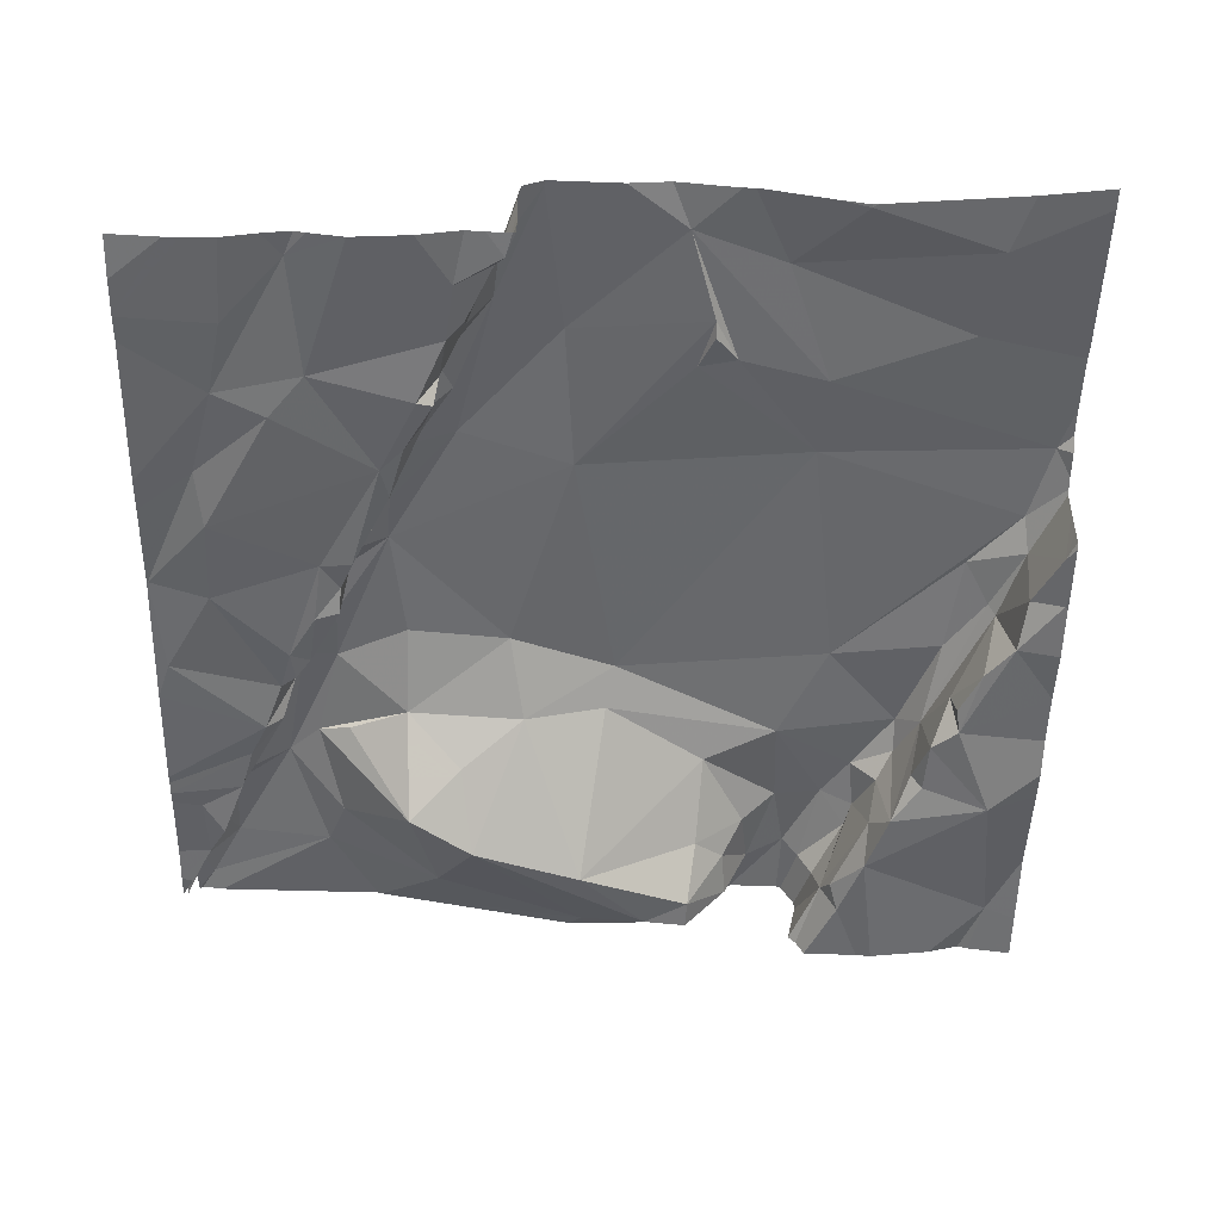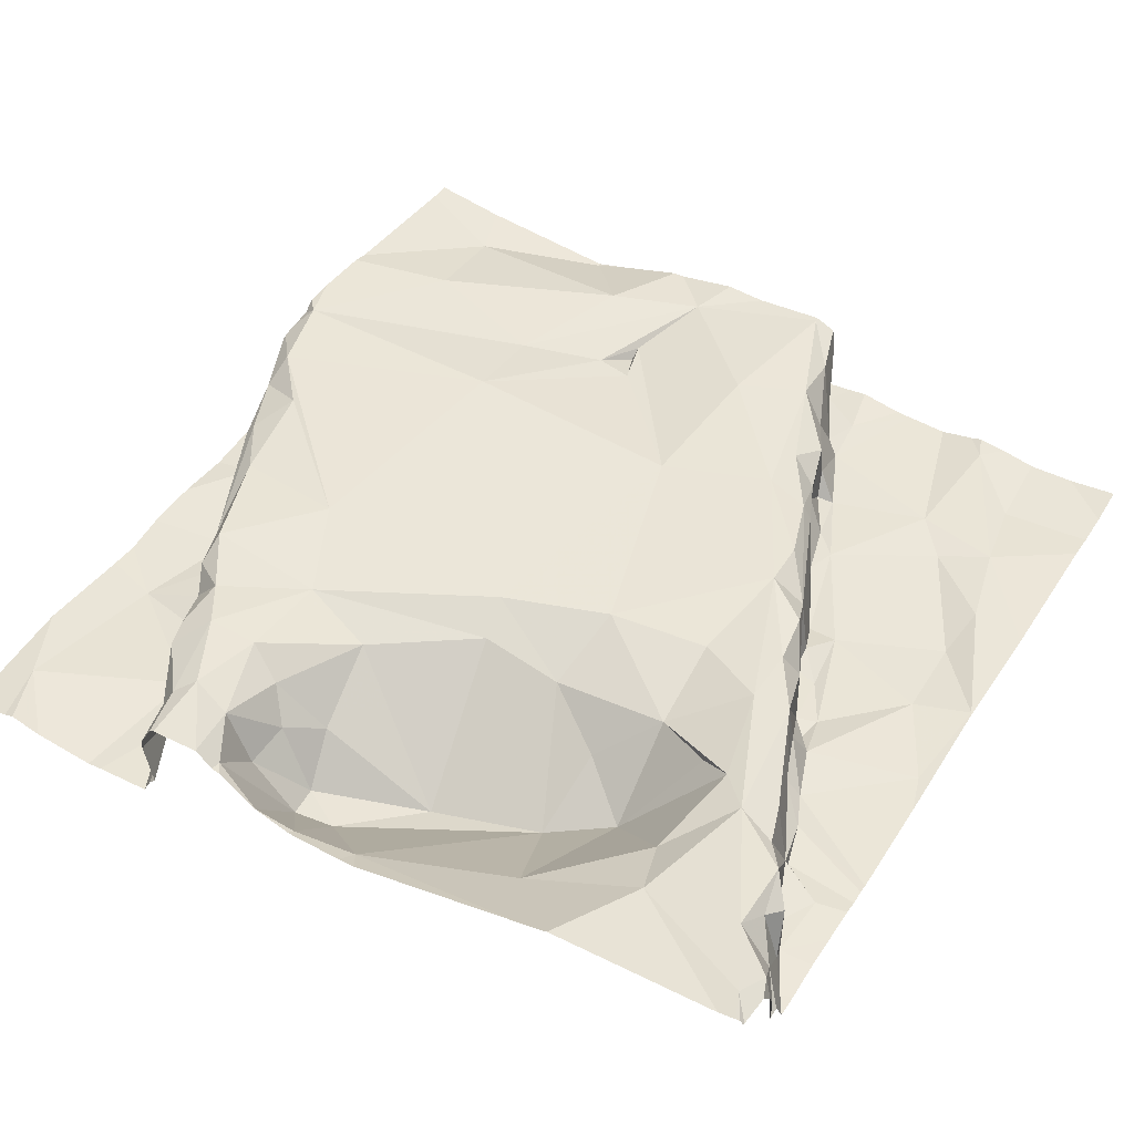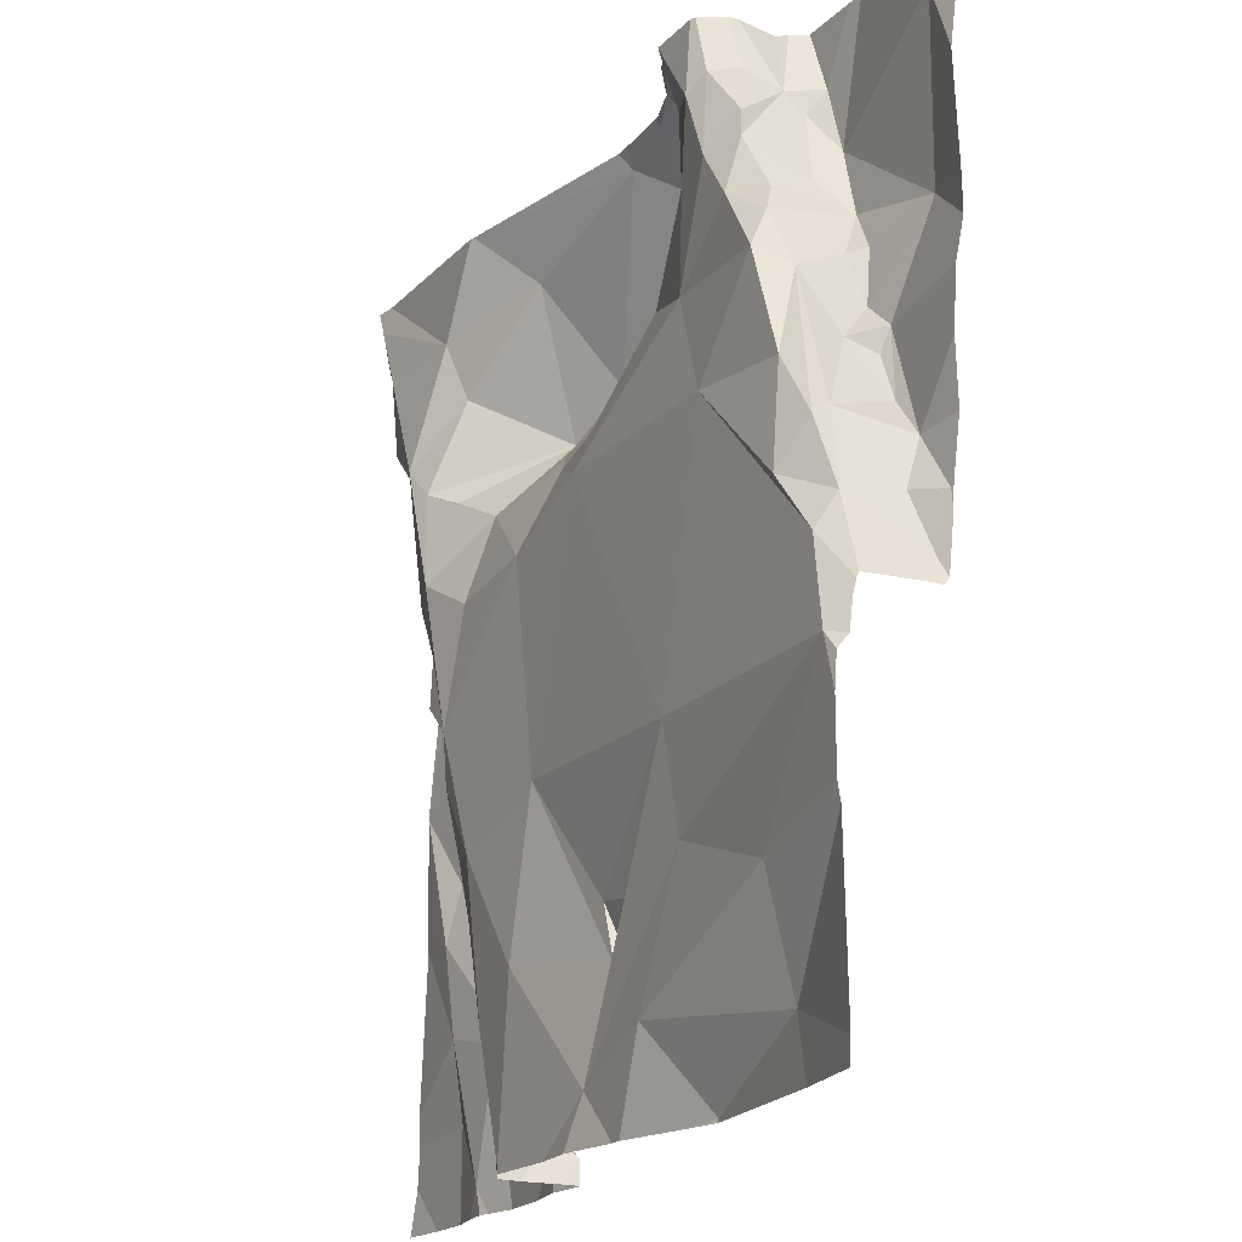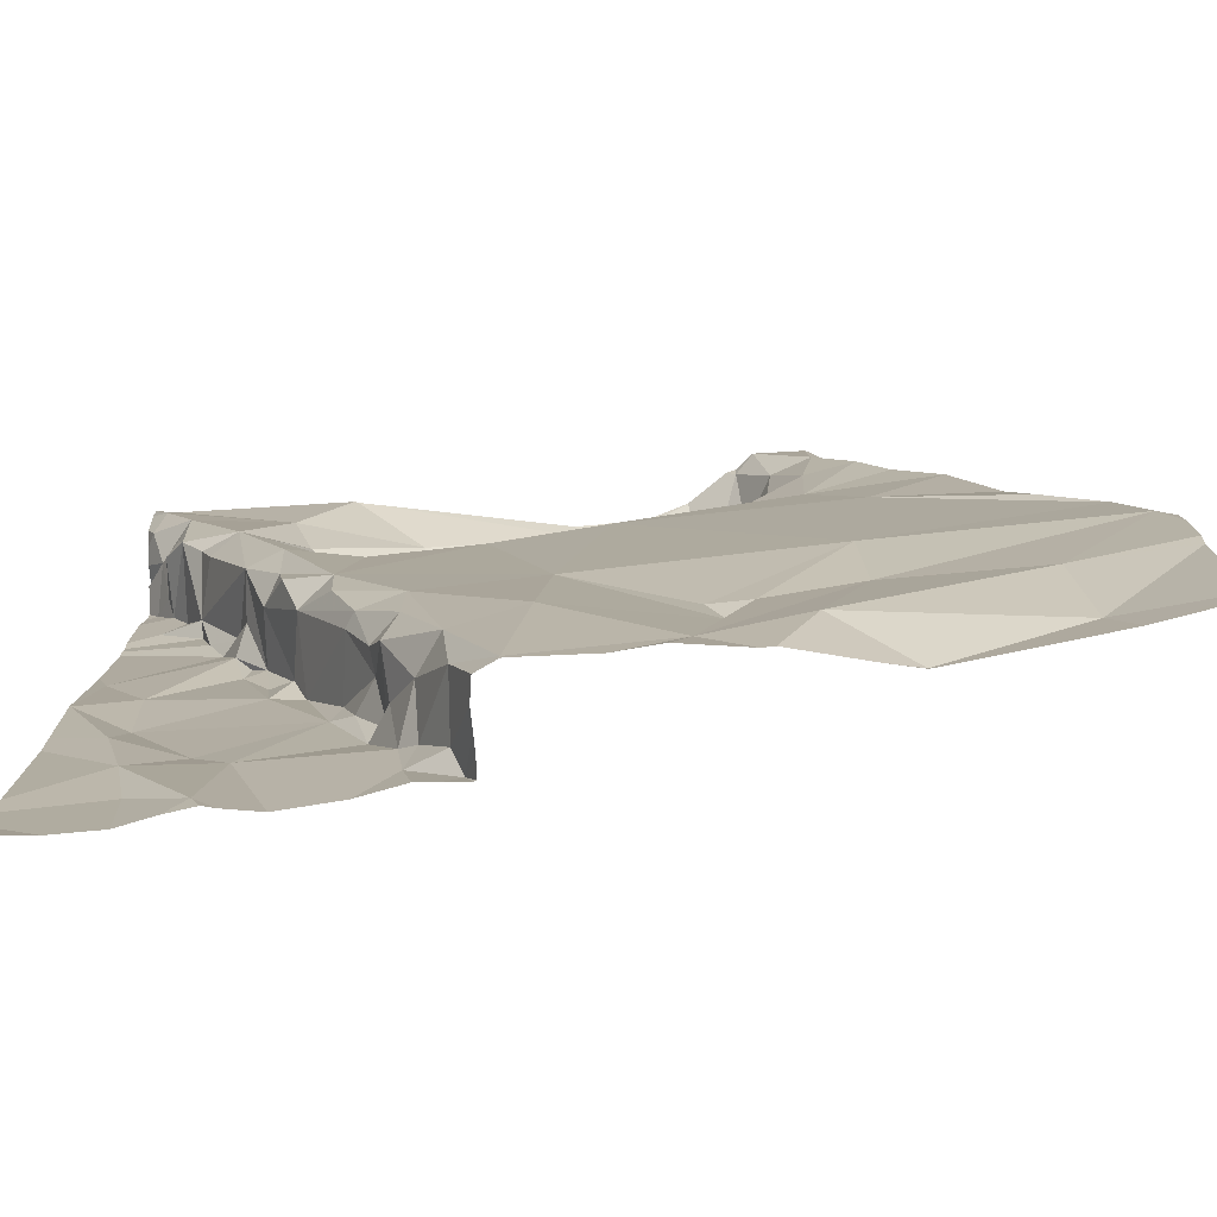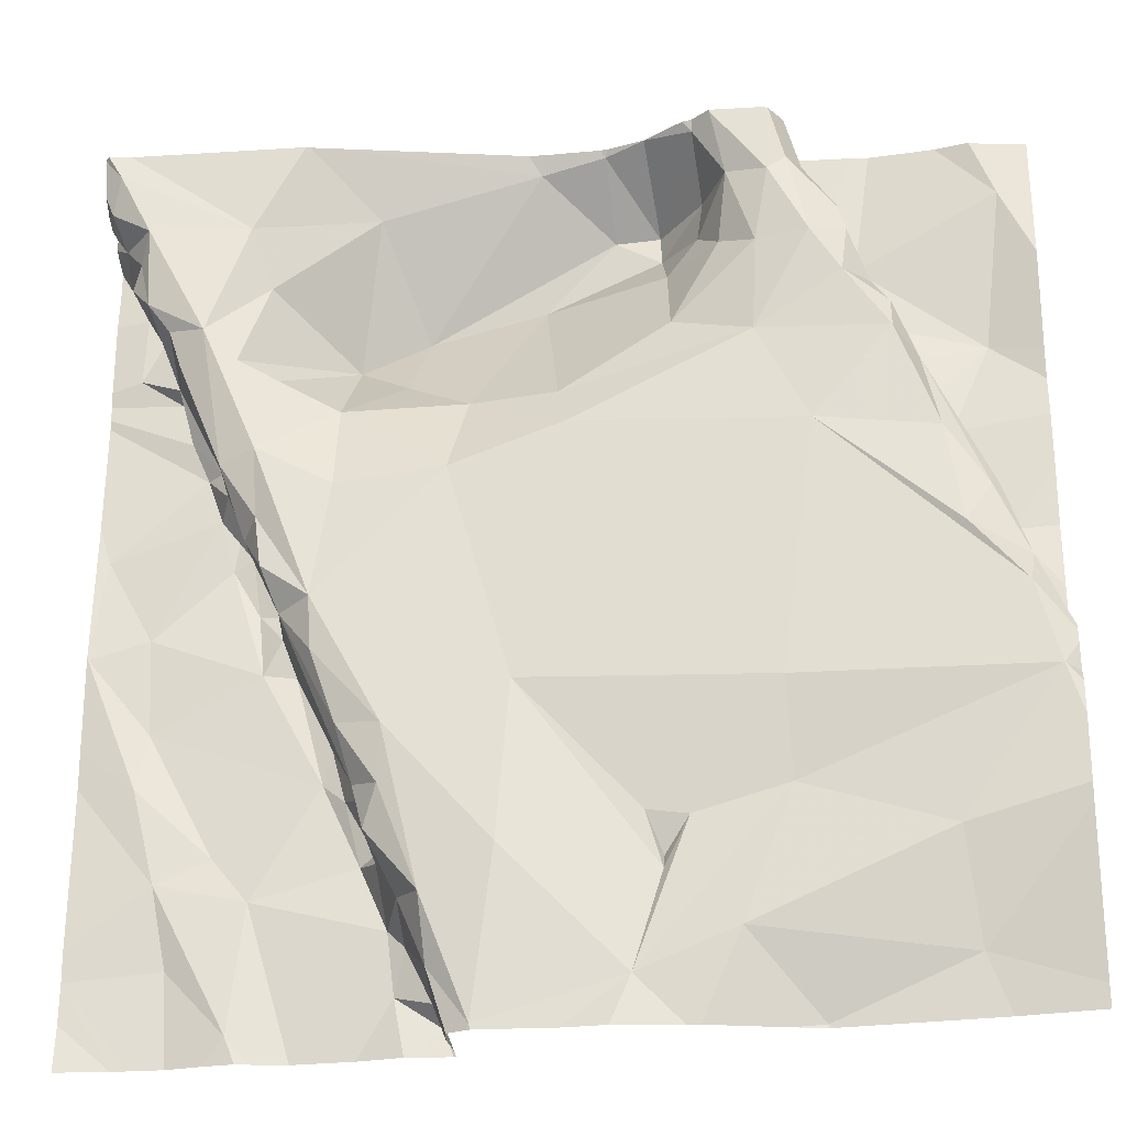
<metadata>
{"format":"obj","ext":"obj","renderer":"f3d","projection":"perspective","resolution":1024,"background":"white","views":[{"elev":-48.5,"azim":-1.3,"up":"+Z"},{"elev":42.4,"azim":-148.9,"up":"+Z"},{"elev":-18.9,"azim":61.5,"up":"+Y"},{"elev":-77.2,"azim":4.2,"up":"+Y"},{"elev":-24.6,"azim":6.6,"up":"+Y"}]}
</metadata>
<code>
v -81.83 301.9 500.8
v -81.8 301.9 500.8
v -81.9 301.9 500.8
v -80.96 303.7 500.7
v -81.92 302.1 500.8
v -81.13 303.7 500.9
v -81.13 303.7 500.9
v -82.38 302.2 500.8
v -82.19 302.1 500.8
v -82.22 301.9 500.8
v -81.88 302.1 500.9
v -81.88 302 500.8
v -82.34 302 500.8
v -80.63 302.6 500.9
v -80.63 302.6 501
v -81.15 303.7 500.9
v -81.12 303.7 500.7
v -81.5 303.7 500.8
v -81.98 302.2 500.8
v -81.42 303.7 500.8
v -81.82 302 501
v -80.75 303.7 500.7
v -80.73 303.7 500.7
v -81.11 301.8 500.9
v -82.11 303.7 500.9
v -80.82 303.7 500.7
v -81.25 302 501
v -80.84 302 501
v -81.83 302.1 501
v -81.94 302.2 500.9
v -81.13 303.7 500.7
v -81.39 302.1 501
v -81.45 301.9 501
v -80.86 302.2 501
v -81.16 302.3 501
v -81.74 301.8 501
v -80.99 303.7 500.7
v -81.69 302.2 501
v -81.84 301.8 500.8
v -81.88 301.8 500.8
v -80.63 302.7 500.8
v -82.32 303.1 500.7
v -80.63 302.6 500.8
v -82.54 302.7 500.8
v -80.63 302.6 500.8
v -82.28 302.9 500.8
v -82.51 302.9 500.7
v -82.27 302.2 500.8
v -82.04 302.4 500.8
v -81.97 302.3 500.9
v -82.01 302.3 500.8
v -81.79 301.8 500.8
v -81.97 301.8 500.8
v -80.71 302.7 500.8
v -80.64 302.7 500.8
v -80.65 302.6 500.8
v -82.29 303.1 500.8
v -82.26 303 500.8
v -80.79 302.9 500.8
v -80.73 302.8 500.8
v -82.2 302.7 500.7
v -82.15 302.7 500.8
v -82.15 302.7 500.8
v -82.41 302.5 500.7
v -82.42 302.4 500.8
v -82.18 302.6 500.8
v -82.12 302.6 500.8
v -82.05 302.4 500.8
v -82.25 302.9 500.7
v -82.22 302.9 500.7
v -82.42 302.7 500.7
v -82.26 302.8 500.7
v -82.1 301.8 500.8
v -82.26 301.8 500.8
v -80.84 303 500.8
v -80.83 303 500.8
v -80.83 303.1 500.8
v -82.21 302.9 500.9
v -82.26 303 500.9
v -82.13 302.7 500.9
v -81.95 302.2 500.8
v -81.94 302.2 500.8
v -80.75 302.9 500.9
v -82.03 303.1 500.9
v -81.77 303.1 500.9
v -81.8 303 500.9
v -82.02 302.4 500.9
v -80.89 303.2 500.9
v -81.97 302.3 500.9
v -82.16 302.8 500.9
v -80.7 302.7 500.9
v -80.77 302.9 501
v -82.19 301.8 500.8
v -82.18 302.9 500.9
v -82.03 302.9 500.9
v -82.06 302.7 501
v -82.18 303 500.9
v -81.17 302.5 501
v -81.1 303 501
v -81.39 302.2 500.9
v -81.43 302.2 501
v -80.85 303 501
v -81.67 302.5 501
v -82.05 302.6 500.9
v -82 302.4 500.9
v -81.34 302.2 501
v -81.91 302.4 501
v -80.82 302.8 501
v -80.93 303.2 501
v -81.92 302.3 501
v -81.57 303 500.9
v -81.2 303.2 500.9
v -82.33 301.8 500.8
v -80.71 302.6 501
v -80.67 302.5 501
v -82.43 301.8 500.8
v -82.38 303.2 500.7
v -82.39 303.3 500.8
v -82.36 303.1 500.7
v -80.63 302.7 500.8
v -80.63 302.6 500.8
v -80.63 302.8 500.8
v -82.52 303.5 500.7
v -80.63 303 500.8
v -81.05 303.6 500.7
v -81.49 303.6 500.7
v -81.64 303.7 500.8
v -82.17 301.8 500.8
v -80.7 303.6 500.8
v -80.95 303.3 500.7
v -81 303.5 500.7
v -80.74 303.3 500.7
v -81.08 303.6 500.8
v -81.4 303.6 500.7
v -81.5 303.7 500.8
v -82.02 303.3 500.7
v -82.18 303.4 500.9
v -81.97 303.6 500.8
v -82.48 303.3 500.7
v -82.5 303.5 500.8
v -82.47 303.4 500.7
v -82.43 303.4 500.7
v -81.4 303.5 500.7
v -81.64 303.4 500.7
v -81.88 303.4 500.7
v -81.07 303.6 500.8
v -81.31 303.6 500.8
v -81.42 303.7 500.8
v -80.89 303.2 500.8
v -82.48 303.5 500.8
v -81.38 303.4 500.8
v -82.47 303.4 500.9
v -81.91 303.2 500.8
v -82.16 303.2 500.9
v -82.43 303.4 500.9
v -81.32 303.5 500.8
v -80.88 303.1 500.8
v -80.91 303.2 500.8
v -82.01 301.8 500.8
v -80.99 303.4 500.8
v -81.1 303.6 500.9
v -81.37 303.3 500.9
v -81.34 303.7 500.9
v -82.52 303.6 500.9
v -80.63 301.9 501
v -81.32 303.7 500.9
v -82.38 303.3 500.9
v -82.22 303.6 500.9
v -82.35 303.2 500.9
v -81.27 303.5 500.9
v -80.97 303.3 500.9
v -80.94 303.3 500.9
v -81.25 303.6 500.9
v -82.5 303.7 500.9
v -82.43 303.5 500.9
v -82.45 303.5 500.9
v -81.01 303.4 500.9
v -81.03 303.5 500.9
v -81.28 303.7 500.9
v -81.59 303.1 500.9
v -80.63 302.2 501
v -82.3 303.3 500.9
v -82.23 303.2 500.9
v -81.09 303.4 501
v -81.19 303.4 500.9
v -81.17 303.6 500.9
v -81.13 303.6 500.9
v -81.03 303.3 500.9
v -82.54 302 500.8
v -82.54 301.9 500.8
v -81.15 303.7 500.8
v -82.54 302.1 500.8
v -82.54 302.7 500.8
v -82.54 302.7 500.8
v -82.54 303 500.7
v -82.54 302.9 500.7
v -82.54 303.2 500.7
v -82.54 302.4 500.8
v -82.54 302.5 500.8
v -82.54 303.5 500.7
v -82.54 303.5 500.7
v -82.54 303.6 500.7
v -82.54 303.6 500.8
v -82.54 303.2 500.7
v -82.54 303.2 500.7
v -82.54 303.3 500.7
v -82.54 303.4 500.7
v -82.54 303.4 500.7
v -82.54 303.6 500.8
v -82.54 303.6 500.8
v -82.54 303.6 500.8
v -82.54 303.7 500.9
v -82.54 303.7 500.9
v -80.63 302.5 501
v -80.63 302.4 501
v -80.63 302.4 501
v -80.63 302.2 501
v -80.63 302.5 501
v -80.63 302.5 501
v -80.63 303.6 500.7
v -80.63 303.2 500.8
v -80.63 303.1 500.8
v -80.63 303.2 500.8
v -80.63 303.5 500.8
v -81.78 301.8 500.8
v -81.78 301.8 500.8
v -81.78 301.8 500.9
v -81.78 301.8 501
v -81.78 301.8 500.9
v -81.11 301.8 500.9
v -81.18 301.8 500.9
v -81.33 301.8 501
v -80.8 301.8 501
v -81.1 301.8 500.9
v -81.36 301.8 501
v -81.73 301.8 501
v -81.74 301.8 501
v -81.58 301.8 501
v -81.49 301.8 501
v -80.63 301.8 501
v -82.4 301.8 500.8
v -82.54 301.8 500.8
v -80.64 301.8 501
v -82.12 303.7 500.9
v -82.49 303.7 500.9
v -82.06 303.7 500.9
v -81.66 303.7 500.8
v -81.63 303.7 500.8
v -81.51 303.7 500.8
v -81.28 303.7 500.9
v -81.27 303.7 500.9
v -81.17 303.7 500.9
v -81.32 303.7 500.9
v -81.28 303.7 500.9
v -81.16 303.7 500.9
v -82.47 303.7 500.9
v -82.52 303.7 500.9
v -82.53 303.7 500.9
v -82.54 303.7 500.9
v -80.67 303.7 500.7
v -80.63 303.7 500.7
f 2 1 3
f 3 5 159
f 9 8 10
f 5 12 11
f 5 3 12
f 2 3 40
f 250 179 251
f 8 13 10
f 249 135 18
f 159 9 73
f 9 48 8
f 74 13 113
f 113 189 241
f 248 127 135
f 5 19 9
f 73 10 128
f 189 8 192
f 21 1 227
f 247 127 248
f 12 3 1
f 227 2 229
f 21 12 1
f 231 27 232
f 27 24 28
f 12 21 11
f 29 11 21
f 11 29 30
f 233 24 234
f 246 127 247
f 232 33 235
f 34 35 27
f 36 33 38
f 21 36 29
f 33 36 236
f 33 27 35
f 245 168 256
f 27 28 34
f 36 21 228
f 38 29 36
f 244 168 25
f 25 138 127
f 220 129 224
f 47 46 42
f 230 24 231
f 195 42 197
f 50 49 51
f 55 54 56
f 57 42 58
f 62 61 63
f 65 64 44
f 67 66 68
f 46 69 70
f 71 66 72
f 49 68 51
f 42 46 58
f 46 70 58
f 48 9 68
f 229 2 226
f 120 56 121
f 54 55 60
f 75 59 76
f 77 76 59
f 70 62 78
f 79 58 70
f 66 63 61
f 70 69 72
f 80 63 67
f 81 19 82
f 19 5 82
f 68 19 51
f 69 46 72
f 71 72 46
f 61 72 66
f 62 70 61
f 48 64 65
f 62 63 80
f 9 19 68
f 49 67 68
f 19 81 51
f 63 66 67
f 70 72 61
f 194 47 196
f 71 44 64
f 47 71 46
f 68 64 48
f 71 47 44
f 77 59 60
f 122 55 41
f 198 65 199
f 65 44 193
f 219 115 215
f 48 65 8
f 68 66 64
f 60 59 83
f 66 71 64
f 62 80 78
f 85 84 86
f 81 50 51
f 87 49 50
f 67 87 80
f 75 88 83
f 50 89 87
f 80 90 78
f 56 54 91
f 91 54 83
f 83 92 91
f 54 60 83
f 30 82 11
f 163 166 253
f 228 21 227
f 59 75 83
f 70 78 79
f 94 79 78
f 30 89 50
f 67 49 87
f 57 58 79
f 82 5 11
f 81 82 30
f 81 30 50
f 96 95 97
f 92 83 88
f 32 100 101
f 109 99 102
f 96 103 86
f 104 80 105
f 101 106 98
f 105 107 104
f 102 99 108
f 98 106 35
f 29 107 110
f 105 87 89
f 105 89 110
f 80 104 96
f 111 99 112
f 30 29 110
f 227 1 2
f 98 99 111
f 92 102 108
f 91 92 108
f 15 114 214
f 14 91 15
f 103 101 98
f 32 33 106
f 100 32 106
f 35 106 33
f 101 100 106
f 111 103 98
f 102 92 88
f 79 94 97
f 94 96 97
f 96 90 80
f 97 95 84
f 86 95 96
f 111 86 103
f 96 107 103
f 107 96 104
f 90 96 94
f 84 95 86
f 94 78 90
f 107 105 110
f 89 30 110
f 80 87 105
f 101 103 32
f 111 85 86
f 34 115 35
f 103 107 38
f 114 108 99
f 29 38 107
f 216 34 217
f 34 28 181
f 214 115 218
f 114 91 108
f 20 148 166
f 226 2 225
f 115 114 98
f 33 32 38
f 38 32 103
f 98 35 115
f 99 98 114
f 119 118 117
f 225 2 52
f 131 130 132
f 126 134 135
f 137 136 138
f 117 118 139
f 218 115 219
f 202 140 203
f 119 117 204
f 197 119 205
f 142 141 139
f 143 134 126
f 145 144 126
f 131 125 146
f 126 127 145
f 147 134 143
f 204 139 206
f 206 141 207
f 136 145 138
f 141 123 200
f 126 144 143
f 148 135 134
f 145 127 138
f 127 126 135
f 31 125 17
f 23 220 260
f 132 130 149
f 37 131 4
f 123 141 150
f 143 144 151
f 150 141 152
f 145 153 85
f 123 150 140
f 136 154 84
f 221 77 222
f 141 142 155
f 77 60 124
f 143 151 156
f 157 149 158
f 131 132 129
f 157 75 77
f 75 76 77
f 130 131 160
f 131 146 160
f 133 146 125
f 161 133 6
f 146 133 160
f 151 144 162
f 142 118 155
f 142 139 118
f 217 34 181
f 210 164 211
f 57 119 42
f 57 79 118
f 119 57 118
f 144 145 85
f 147 166 134
f 166 148 134
f 131 129 26
f 147 143 156
f 130 158 149
f 129 132 223
f 128 10 93
f 116 190 242
f 132 149 157
f 145 136 153
f 77 132 157
f 84 153 136
f 155 118 167
f 168 137 138
f 155 152 141
f 170 156 151
f 18 148 20
f 79 169 118
f 130 171 172
f 162 170 151
f 173 156 170
f 175 174 164
f 152 176 150
f 158 88 157
f 158 130 88
f 88 75 157
f 172 88 130
f 177 171 160
f 133 178 177
f 160 133 177
f 147 156 173
f 179 166 173
f 147 173 166
f 178 133 161
f 130 160 171
f 20 166 163
f 168 138 25
f 180 144 85
f 118 169 167
f 216 115 34
f 212 174 213
f 175 140 176
f 18 135 148
f 176 140 150
f 175 164 140
f 137 168 182
f 136 137 183
f 183 154 136
f 169 182 167
f 152 155 176
f 174 168 245
f 248 135 249
f 144 180 162
f 25 127 246
f 84 85 153
f 99 109 112
f 185 184 186
f 187 186 184
f 251 186 252
f 112 185 162
f 177 188 171
f 253 179 254
f 182 183 137
f 168 175 182
f 109 172 188
f 112 162 180
f 109 188 112
f 177 184 188
f 170 162 185
f 184 185 112
f 170 185 173
f 180 111 112
f 109 102 88
f 109 88 172
f 188 172 171
f 112 188 184
f 179 173 186
f 186 173 185
f 187 161 16
f 252 187 255
f 178 161 187
f 177 178 184
f 187 184 178
f 79 97 182
f 155 167 182
f 175 176 155
f 182 175 155
f 97 183 182
f 169 79 182
f 174 175 168
f 84 154 183
f 111 180 85
f 183 97 84
f 113 13 189
f 189 13 8
f 189 190 116
f 215 115 216
f 214 114 115
f 192 8 198
f 193 44 194
f 16 161 7
f 194 44 47
f 15 91 114
f 195 47 42
f 196 47 195
f 14 56 91
f 93 10 74
f 197 42 119
f 198 8 65
f 74 10 13
f 43 56 45
f 199 65 193
f 200 123 201
f 45 56 14
f 7 161 6
f 201 123 202
f 121 56 43
f 202 123 140
f 73 9 10
f 203 140 209
f 120 55 56
f 204 117 139
f 205 119 204
f 6 133 191
f 206 139 141
f 41 55 120
f 207 141 208
f 52 2 39
f 208 141 200
f 124 60 122
f 209 140 210
f 122 60 55
f 210 140 164
f 4 131 26
f 211 164 212
f 39 2 40
f 165 28 233
f 40 3 53
f 212 164 174
f 213 174 258
f 181 28 165
f 221 132 77
f 53 3 159
f 222 77 124
f 159 5 9
f 223 132 221
f 224 129 223
f 26 129 22
f 22 129 23
f 231 24 27
f 232 27 33
f 233 28 24
f 23 129 220
f 234 24 230
f 37 125 131
f 235 33 239
f 236 36 237
f 17 125 37
f 237 36 228
f 238 33 236
f 239 33 238
f 240 165 243
f 191 133 31
f 241 189 116
f 31 133 125
f 243 165 233
f 251 179 186
f 252 186 187
f 253 166 179
f 254 179 250
f 255 187 16
f 256 168 244
f 257 174 245
f 258 174 257
f 259 213 258
f 260 220 261

</code>
